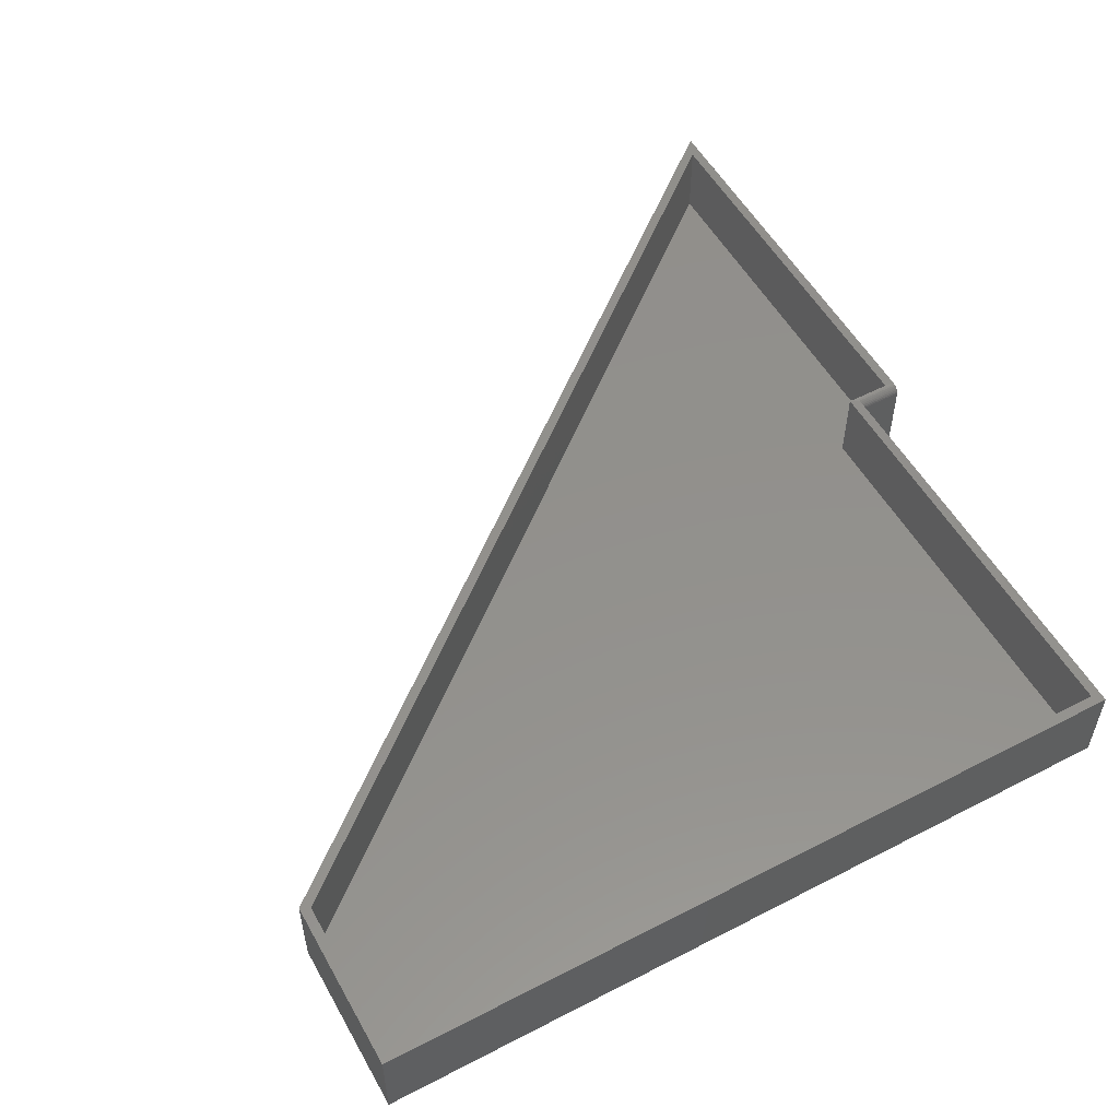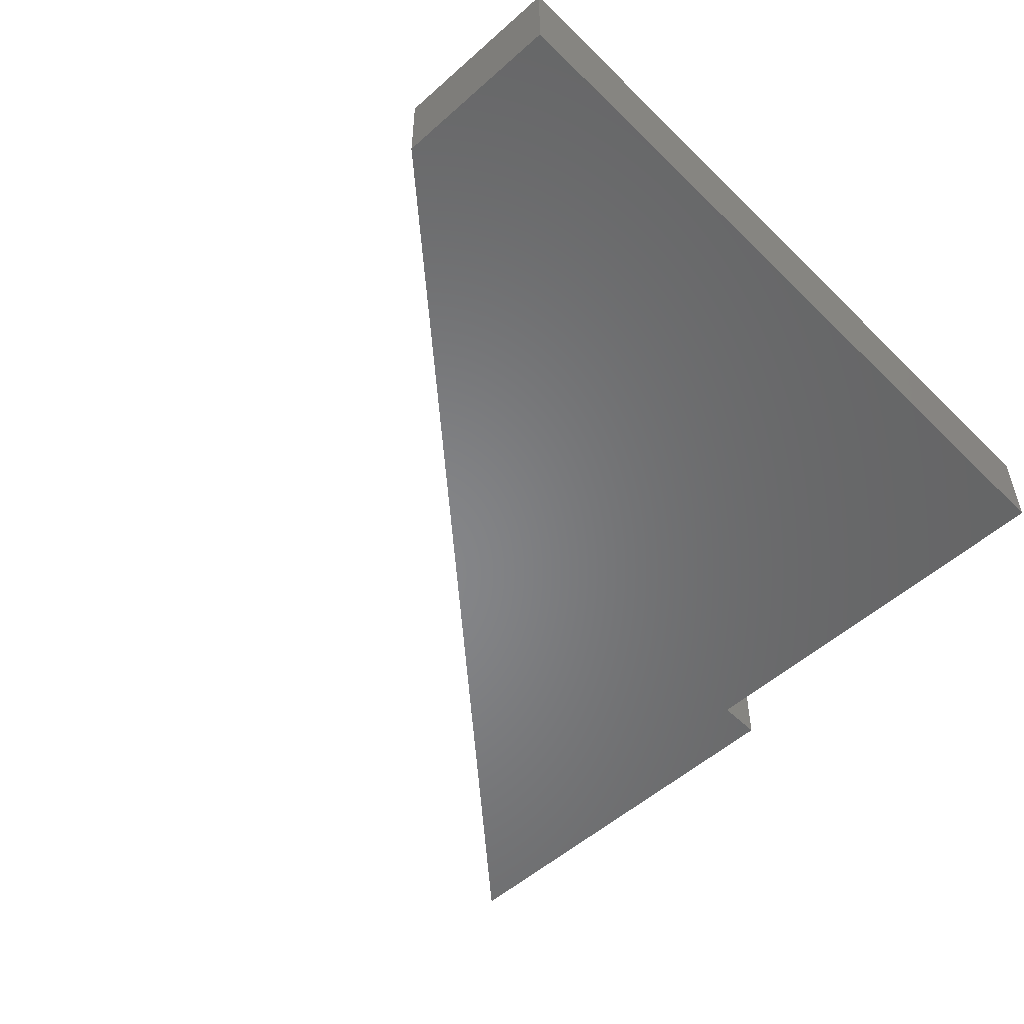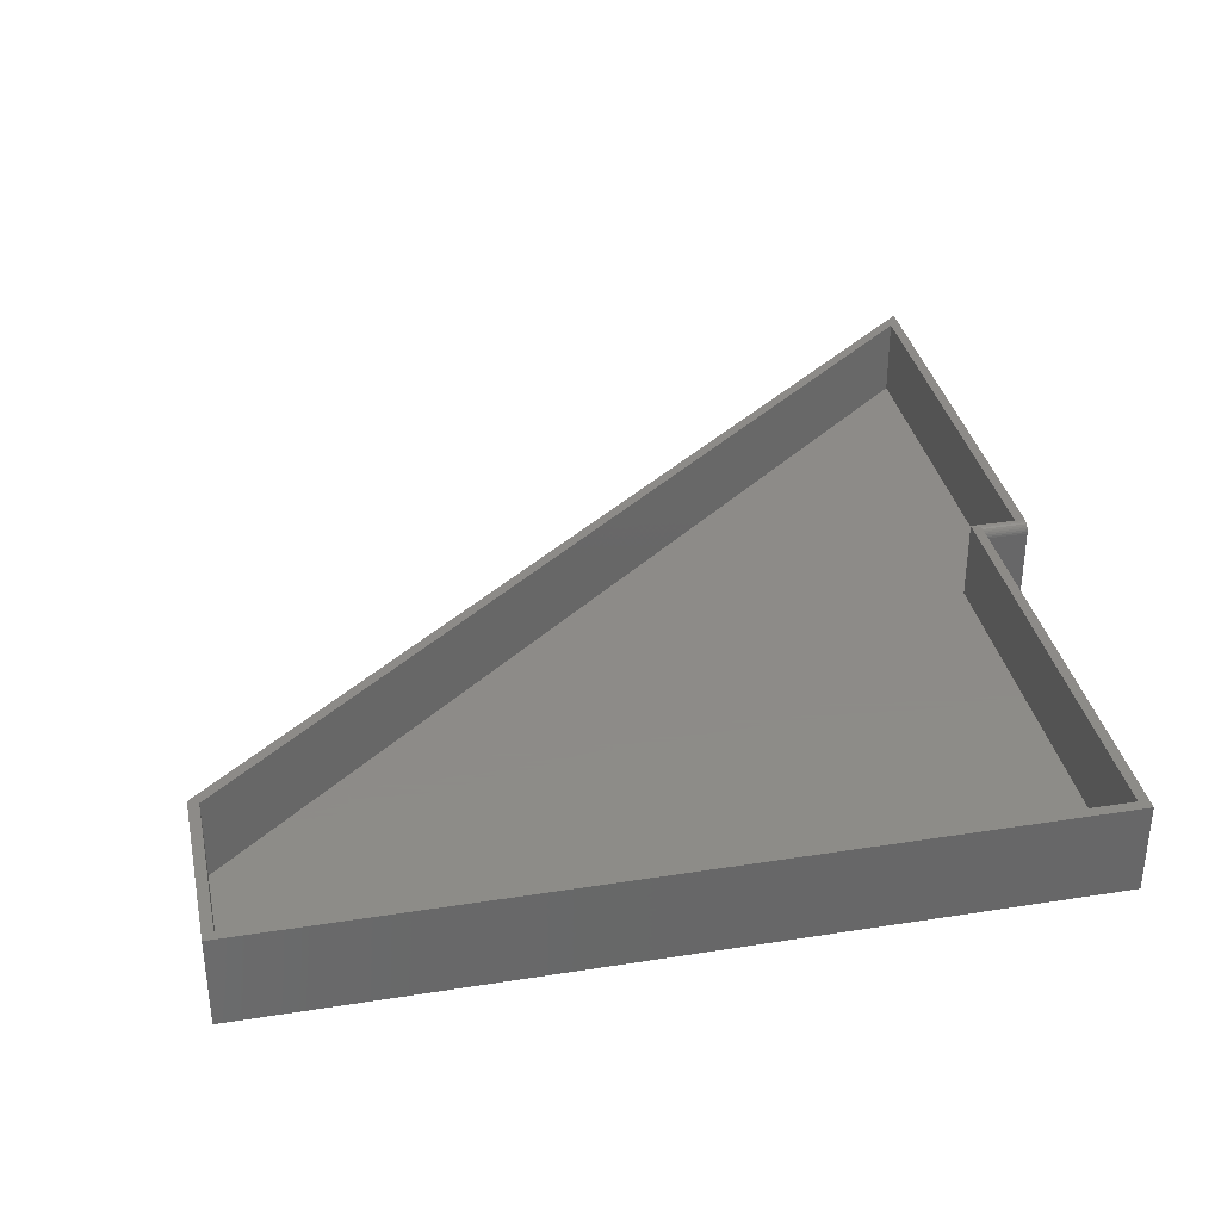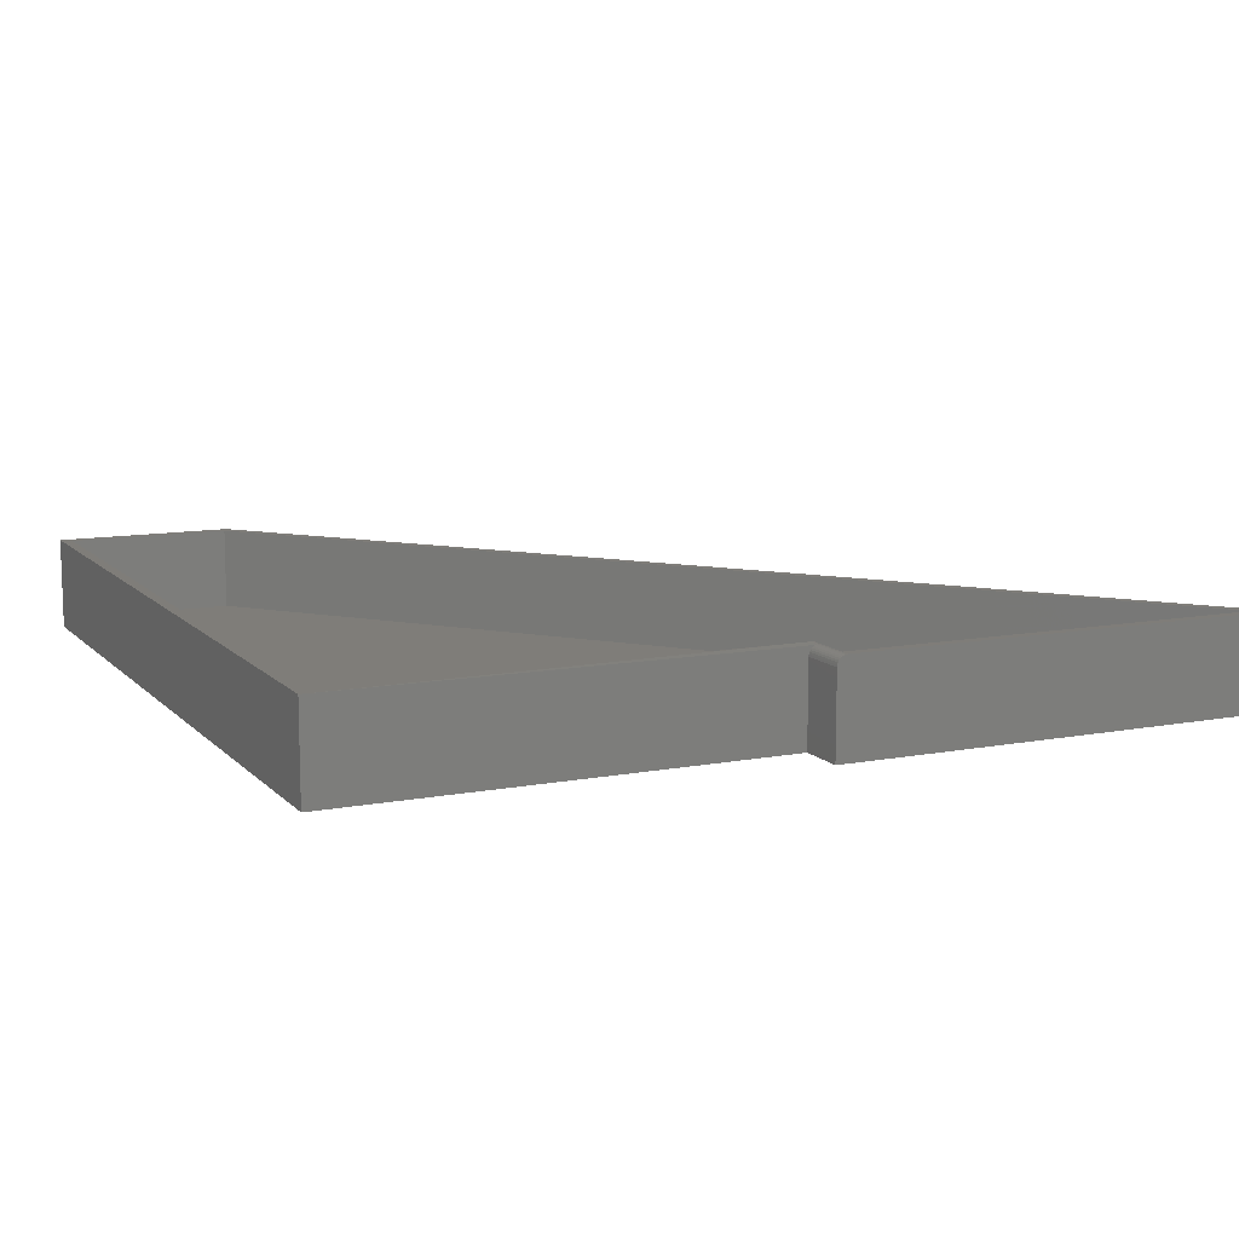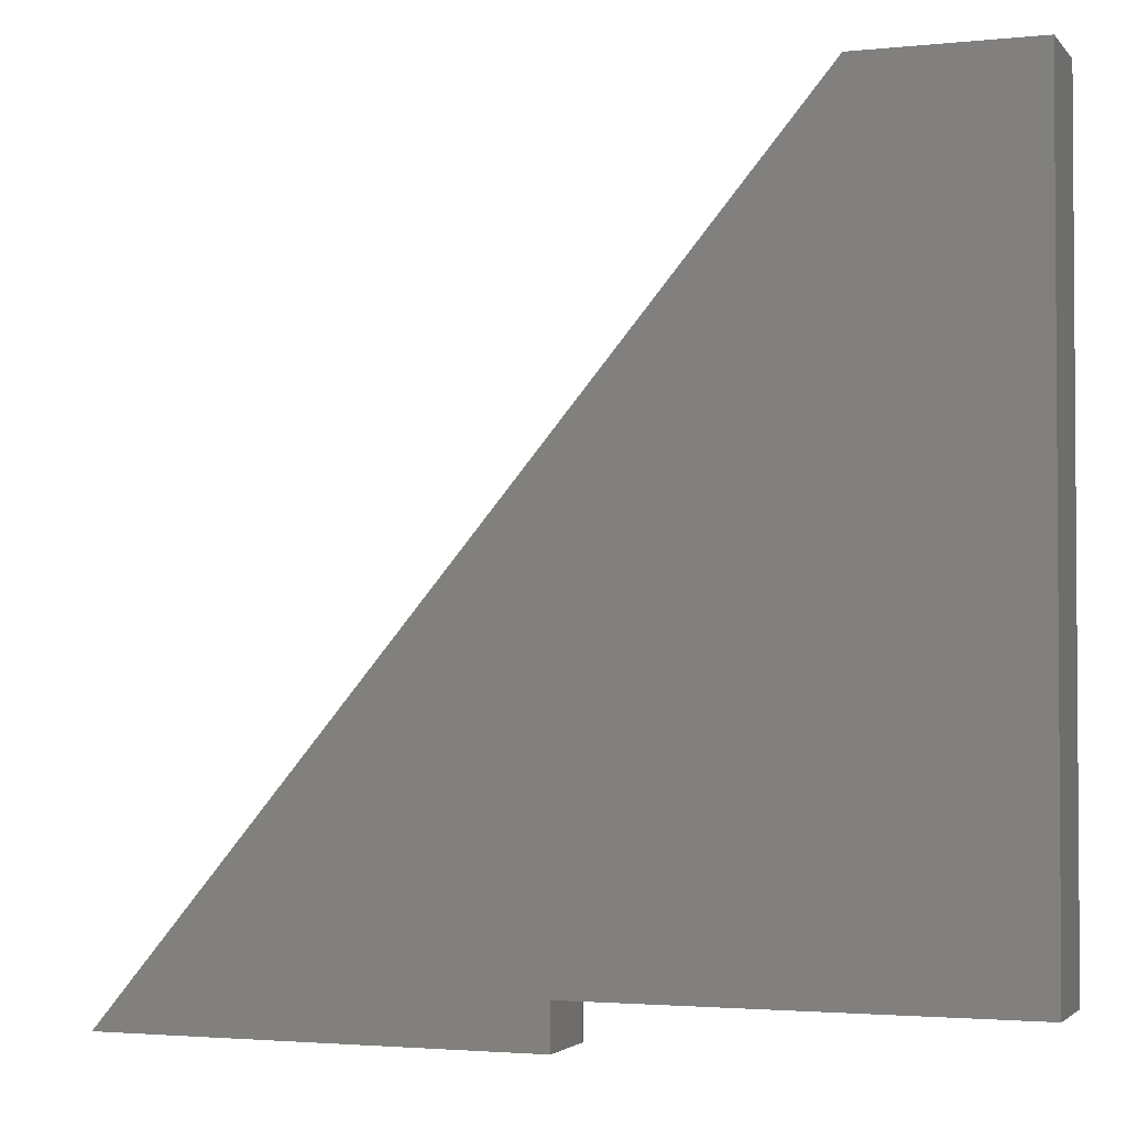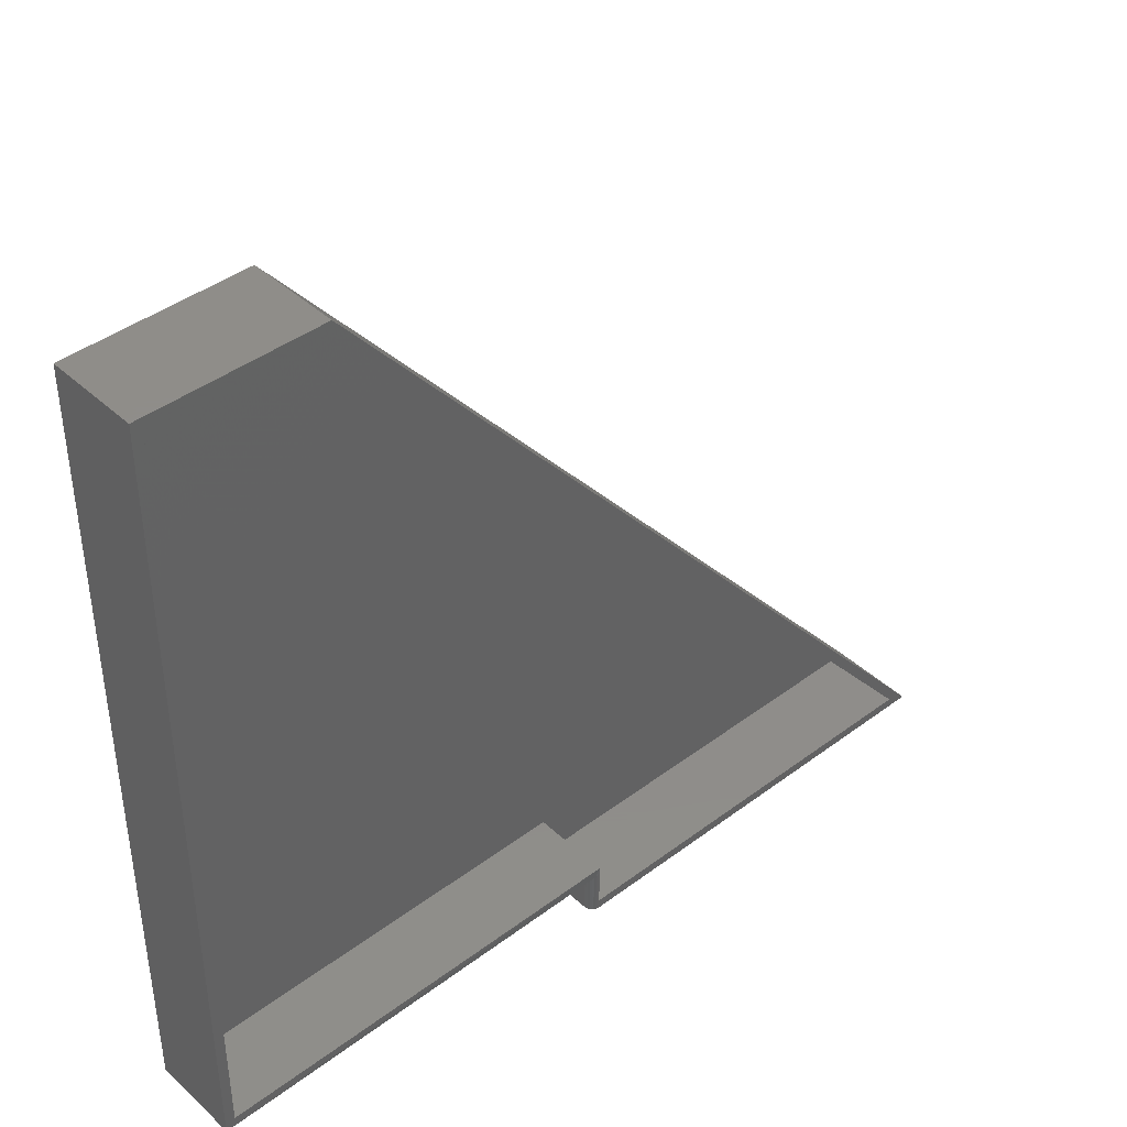
<metadata>
{"format":"stl","ext":"stl","renderer":"f3d","projection":"perspective","resolution":1024,"background":"white","views":[{"elev":53.9,"azim":-118.8,"up":"+Z"},{"elev":-53.1,"azim":-136.3,"up":"+Z"},{"elev":35.1,"azim":-101.9,"up":"+Z"},{"elev":11.0,"azim":-25.1,"up":"+Z"},{"elev":-2.4,"azim":-160.0,"up":"+Y"},{"elev":41.8,"azim":-42.1,"up":"+Y"}]}
</metadata>
<code>
# stl→obj: 40 verts, 76 faces
v -0.75 0.6544 -0.07031
v -0.75 0.03906 -0.07031
v -0.75 0.6544 0
v -0.75 0.03906 0
v -0.4137 0.03906 -0.007812
v -0.4137 0.03906 -0.07031
v -0.4137 0.003289 -0.007812
v -0.4137 0.003289 -0.07031
v -0.4074 0.003289 -0.0001501
v -0.4103 0.003289 -0.001317
v -0.4059 0.003289 0
v -0.4089 0.003289 -0.0005947
v -0.4124 0.003289 -0.003472
v -0.4131 0.003289 -0.004823
v -0.4136 0.003289 -0.006288
v -0.07031 0.003289 -0.07031
v -0.07031 0.003289 0
v -0.4114 0.003289 -0.002288
v -0.4059 0.0111 0
v -0.08702 0.0111 0
v -0.4059 0.04688 0
v -0.7422 0.04688 0
v -0.4089 0.03906 -0.0005947
v -0.4074 0.03906 -0.0001501
v -0.4059 0.03906 0
v -0.7422 0.6465 0
v -0.6141 0.6544 0
v -0.6177 0.6465 0
v -0.4136 0.03906 -0.006288
v -0.4131 0.03906 -0.004823
v -0.4124 0.03906 -0.003472
v -0.4114 0.03906 -0.002288
v -0.4103 0.03906 -0.001317
v -0.4059 0.0111 -0.0625
v -0.08702 0.0111 -0.0625
v -0.4059 0.04688 -0.0625
v -0.7422 0.04688 -0.0625
v -0.6177 0.6465 -0.0625
v -0.7422 0.6465 -0.0625
v -0.6141 0.6544 -0.07031
f 1 2 3
f 3 2 4
f 5 6 7
f 7 6 8
f 9 10 11
f 9 12 10
f 13 14 15
f 13 15 7
f 13 7 8
f 16 17 11
f 16 11 10
f 16 10 18
f 16 18 13
f 16 13 8
f 17 19 11
f 17 20 19
f 4 21 22
f 4 23 21
f 21 24 25
f 21 23 24
f 3 4 22
f 3 22 26
f 3 26 27
f 27 26 28
f 27 28 20
f 27 20 17
f 4 2 6
f 4 6 5
f 4 5 29
f 4 29 30
f 4 30 31
f 4 31 32
f 4 32 33
f 4 33 23
f 34 19 35
f 35 19 20
f 21 34 36
f 21 25 34
f 34 25 19
f 37 22 36
f 36 22 21
f 11 24 9
f 11 19 24
f 5 15 29
f 5 7 15
f 15 14 29
f 29 14 30
f 14 13 30
f 30 13 31
f 13 18 31
f 31 18 32
f 18 10 32
f 32 10 33
f 10 12 33
f 33 12 23
f 12 9 23
f 23 9 24
f 25 24 19
f 35 20 38
f 38 20 28
f 38 28 39
f 39 28 26
f 39 26 37
f 37 26 22
f 36 34 35
f 36 35 38
f 36 38 39
f 36 39 37
f 6 2 1
f 6 1 40
f 6 40 16
f 6 16 8
f 40 1 27
f 27 1 3
f 16 40 17
f 17 40 27

</code>
